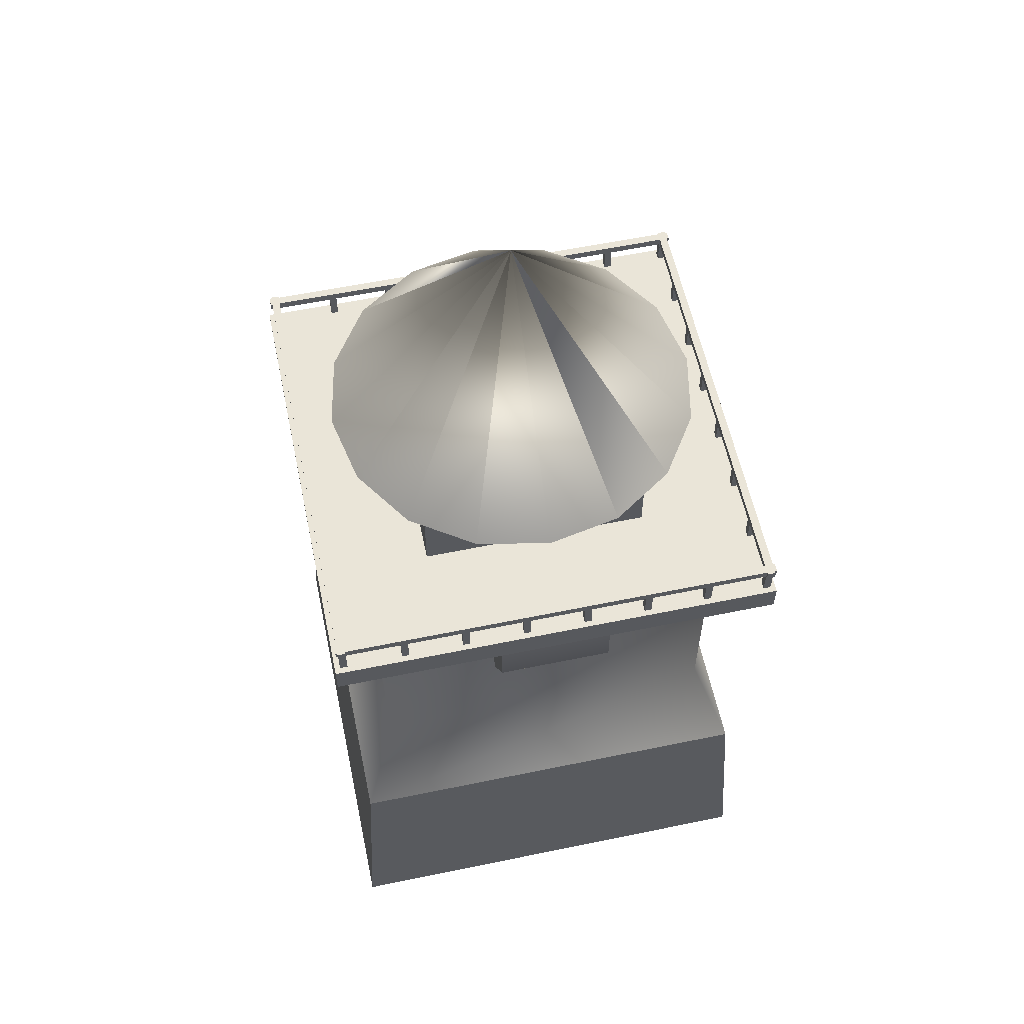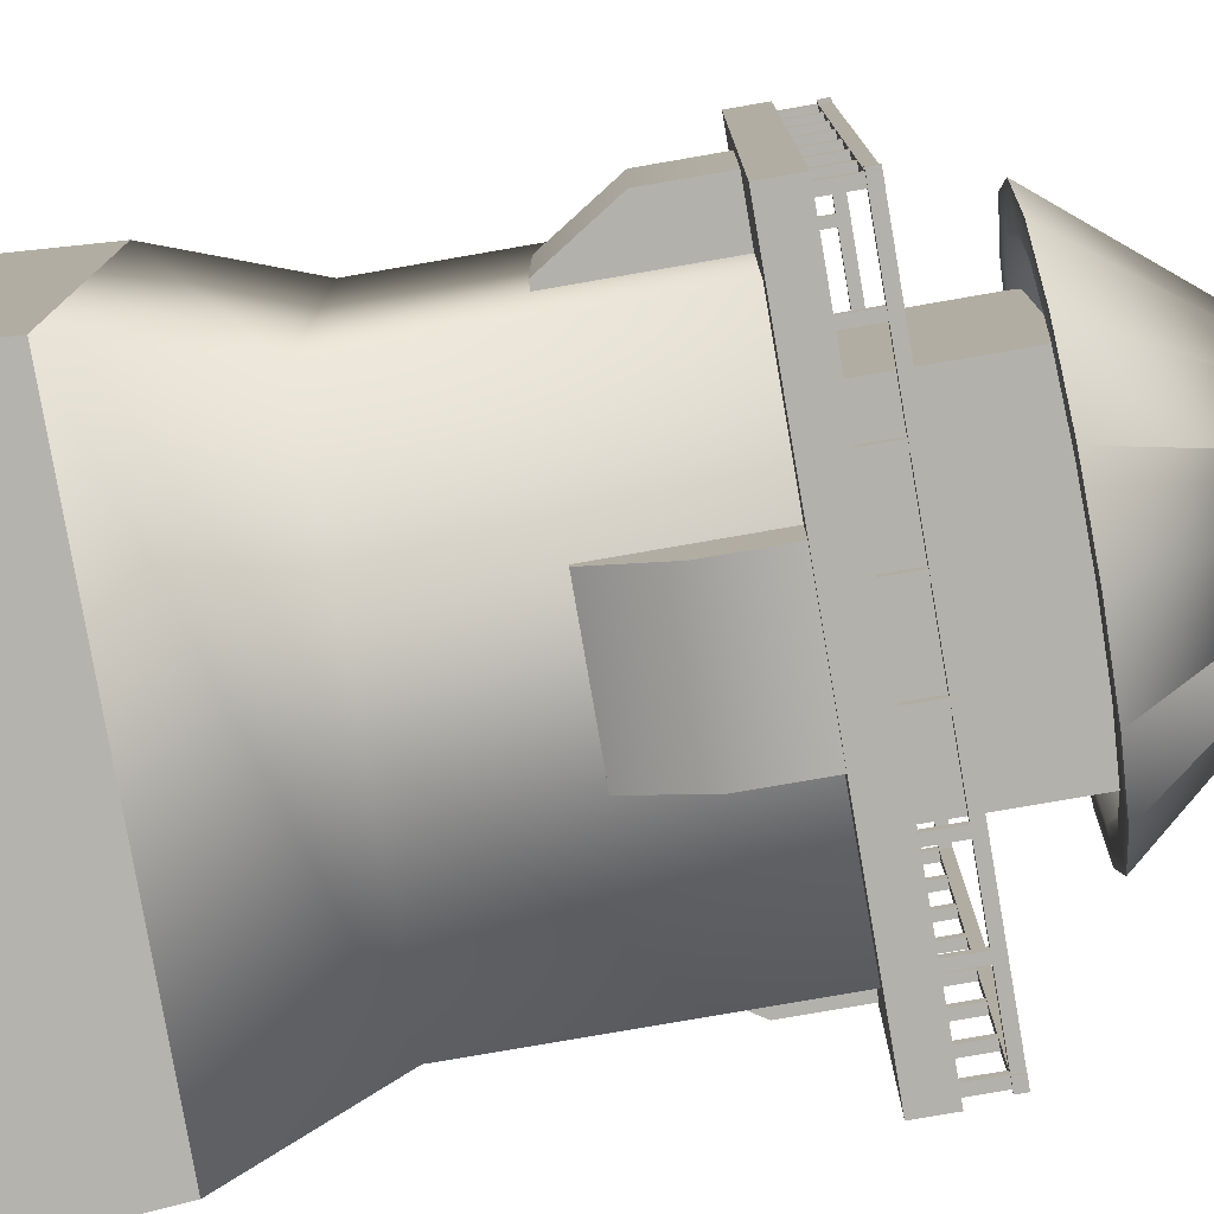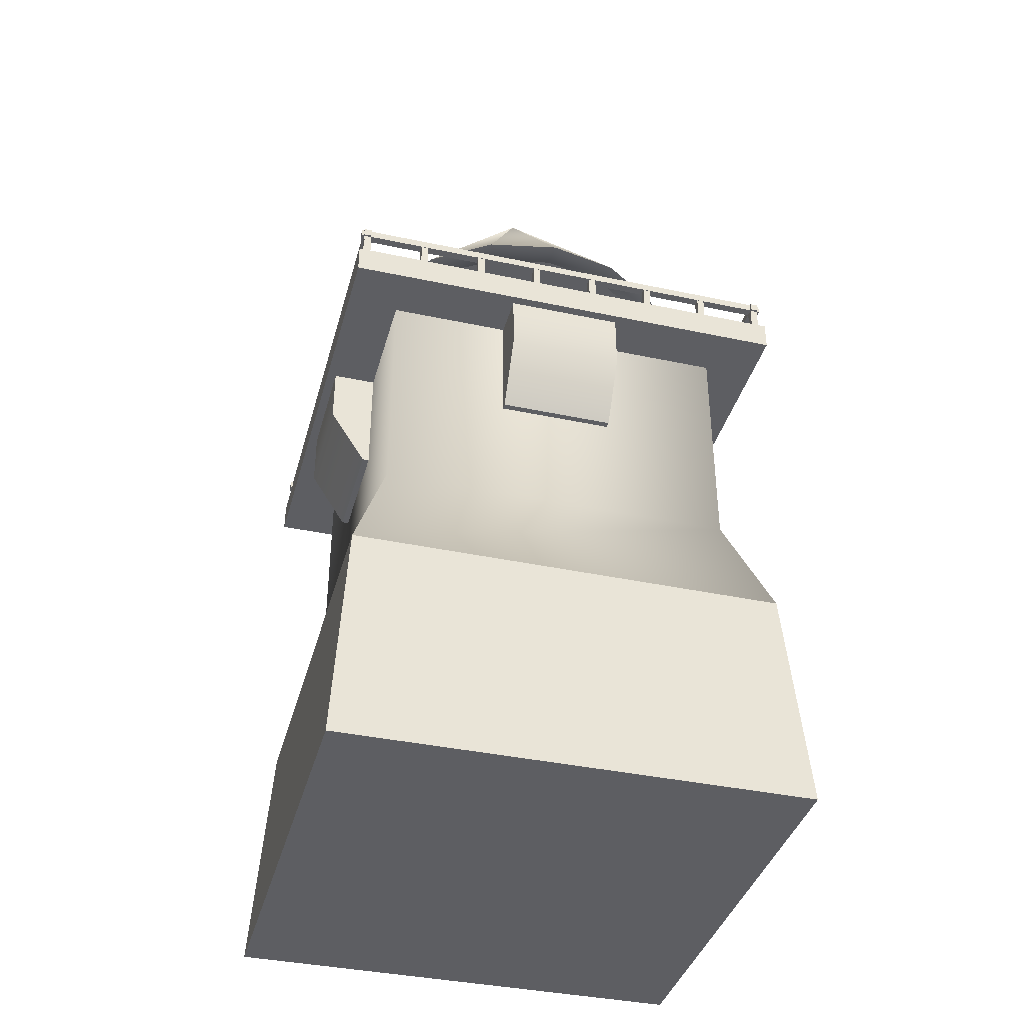
<metadata>
{"format":"obj","ext":"obj","renderer":"f3d","projection":"perspective","resolution":1024,"background":"white","views":[{"elev":58.7,"azim":168.0,"up":"+Y"},{"elev":-79.1,"azim":99.8,"up":"+Z"},{"elev":-38.6,"azim":-15.0,"up":"+Y"}]}
</metadata>
<code>
v -256 1.9e-05 256
v -256 -1.9e-05 -256
v 256 -1.9e-05 -256
v 256 1.9e-05 256
v -197.9 640 197.9
v 197.9 640 197.9
v 197.9 640 -197.9
v -197.9 640 -197.9
v 240 256 240
v -240 256 240
v 240 256 -240
v -240 256 -240
v 197.9 384 197.9
v -197.9 384 197.9
v 197.9 384 -197.9
v -197.9 384 -197.9
v 197.9 512.2 -64.09
v 197.9 512.2 63.91
v 197.9 576.2 63.91
v 197.9 576.2 -64.09
v 197.9 640.2 63.91
v 197.9 640.2 -64.09
v 205 512.2 -64.09
v 245.9 576.2 -64.09
v 245.9 576.2 63.91
v 205 512.2 63.91
v 245.9 640.2 -64.09
v 245.9 640.2 63.91
v -64 512.2 197.8
v -64 576.2 197.8
v 64 576.2 197.8
v 64 512.2 197.8
v -64 640.2 197.8
v 64 640.2 197.8
v -64 512.2 204.9
v 64 512.2 204.9
v 64 576.2 245.8
v -64 576.2 245.8
v 64 640.2 245.8
v -64 640.2 245.8
v -197.9 512.2 -64.09
v -197.9 576.2 -64.09
v -197.9 576.2 63.91
v -197.9 512.2 63.91
v -197.9 640.2 -64.09
v -197.9 640.2 63.91
v -205 512.2 -64.09
v -205 512.2 63.91
v -245.9 576.2 63.91
v -245.9 576.2 -64.09
v -245.9 640.2 63.91
v -245.9 640.2 -64.09
v -64 512.2 -198
v 64 512.2 -198
v 64 576.2 -198
v -64 576.2 -198
v 64 640.2 -198
v -64 640.2 -198
v -64 512.2 -205.1
v -64 576.2 -246
v 64 576.2 -246
v 64 512.2 -205.1
v -64 640.2 -246
v 64 640.2 -246
v 256 640 -256
v 256 640 256
v -256 640 256
v -256 640 -256
v 256 672 -256
v -256 672 -256
v -256 672 256
v 256 672 256
v 128 671.9 -128
v 128 671.9 128
v -128 671.9 128
v -128 671.9 -128
v 128 799.9 -128
v -128 799.9 -128
v -128 799.9 128
v 128 799.9 128
v 209.3 791.7 0.01022
v 193.5 791.7 -79.68
v 1.101 1043 0.0102
v 1.101 1043 0.0102
v 148.3 791.7 -147.2
v 1.101 1043 0.0102
v 80.79 791.7 -192.4
v 1.101 1043 0.0102
v 1.101 791.7 -208.2
v 1.101 1043 0.0102
v -78.59 791.7 -192.4
v 1.101 1043 0.0102
v -146.1 791.7 -147.2
v 1.101 1043 0.0102
v -191.3 791.7 -79.68
v 1.101 1043 0.0102
v -207.1 791.7 0.01023
v 1.101 1043 0.0102
v -191.3 791.7 79.7
v 1.101 1043 0.0102
v -146.1 791.7 147.3
v 1.101 1043 0.0102
v -78.59 791.7 192.4
v 1.101 1043 0.0102
v 1.101 791.7 208.2
v 1.101 1043 0.0102
v 80.79 791.7 192.4
v 1.101 1043 0.0102
v 148.3 791.7 147.3
v 1.101 1043 0.0102
v 193.5 791.7 79.7
v 1.101 1043 0.0102
v 120 815.5 118.9
v 65.44 815.5 155.3
v 1.101 815.5 168.1
v -63.24 815.5 155.3
v -117.8 815.5 118.9
v -154.2 815.5 64.35
v -167 815.5 0.01023
v -154.2 815.5 -64.33
v -117.8 815.5 -118.9
v -63.24 815.5 -155.3
v 1.101 815.5 -168.1
v 65.44 815.5 -155.3
v 120 815.5 -118.9
v 156.4 815.5 -64.33
v 169.2 815.5 0.01022
v 156.4 815.5 64.35
v 181.8 791.7 0.01022
v 168 791.7 -69.13
v 168 791.7 69.15
v 128.9 791.7 127.8
v 70.24 791.7 166.9
v 1.101 791.7 180.7
v -68.04 791.7 166.9
v -126.7 791.7 127.8
v -165.8 791.7 69.15
v -179.6 791.7 0.01023
v -165.8 791.7 -69.13
v -126.7 791.7 -127.7
v -68.04 791.7 -166.9
v 1.101 791.7 -180.7
v 70.24 791.7 -166.9
v 128.9 791.7 -127.7
v -253.5 709.2 251.5
v -253.5 709.2 242.5
v -253.5 700.2 242.5
v -253.5 700.2 251.5
v 252.4 709.2 251.5
v 252.4 700.2 251.5
v 252.4 700.2 242.5
v 252.4 709.2 242.5
v 241.9 672 172.3
v 249.9 672 172.3
v 249.9 672 180.3
v 241.9 672 180.3
v 241.9 704 172.3
v 241.9 704 180.3
v 249.9 704 180.3
v 249.9 704 172.3
v 241.4 672 251
v 241.4 672 243
v 249.4 672 243
v 249.4 672 251
v 241.4 704 251
v 249.4 704 251
v 249.4 704 243
v 241.4 704 243
v 241.4 672 -241.6
v 241.4 672 -249.6
v 249.4 672 -249.6
v 249.4 672 -241.6
v 241.4 704 -241.6
v 249.4 704 -241.6
v 249.4 704 -249.6
v 241.4 704 -249.6
v 241.9 672 -108.5
v 249.9 672 -108.5
v 249.9 672 -100.5
v 241.9 672 -100.5
v 241.9 704 -108.5
v 241.9 704 -100.5
v 249.9 704 -100.5
v 249.9 704 -108.5
v 171.2 672 251
v 171.2 672 243
v 179.2 672 243
v 179.2 672 251
v 171.2 704 251
v 179.2 704 251
v 179.2 704 243
v 171.2 704 243
v 101 672 251
v 101 672 243
v 109 672 243
v 109 672 251
v 101 704 251
v 109 704 251
v 109 704 243
v 101 704 243
v 30.79 672 251
v 30.79 672 243
v 38.79 672 243
v 38.79 672 251
v 30.79 704 251
v 38.79 704 251
v 38.79 704 243
v 30.79 704 243
v -39.43 672 251
v -39.43 672 243
v -31.43 672 243
v -31.43 672 251
v -39.43 704 251
v -31.43 704 251
v -31.43 704 243
v -39.43 704 243
v -109.6 672 251
v -109.6 672 243
v -101.6 672 243
v -101.6 672 251
v -109.6 704 251
v -101.6 704 251
v -101.6 704 243
v -109.6 704 243
v -179.9 672 251
v -179.9 672 243
v -171.9 672 243
v -171.9 672 251
v -179.9 704 251
v -171.9 704 251
v -171.9 704 243
v -179.9 704 243
v -250.1 672 251
v -250.1 672 243
v -242.1 672 243
v -242.1 672 251
v -250.1 704 251
v -242.1 704 251
v -242.1 704 243
v -250.1 704 243
v 241.4 709.2 -252.4
v 250.4 709.2 -252.4
v 250.4 700.2 -252.4
v 241.4 700.2 -252.4
v 241.4 709.2 253.5
v 241.4 700.2 253.5
v 250.4 700.2 253.5
v 250.4 709.2 253.5
v 101 672 -241.6
v 101 672 -249.6
v 109 672 -249.6
v 109 672 -241.6
v 101 704 -241.6
v 109 704 -241.6
v 109 704 -249.6
v 101 704 -249.6
v -253.5 709.2 -241.1
v -253.5 709.2 -250.1
v -253.5 700.2 -250.1
v -253.5 700.2 -241.1
v 252.4 709.2 -241.1
v 252.4 700.2 -241.1
v 252.4 700.2 -250.1
v 252.4 709.2 -250.1
v -251.1 709.2 -252.4
v -242.1 709.2 -252.4
v -242.1 700.2 -252.4
v -251.1 700.2 -252.4
v -251.1 709.2 253.5
v -251.1 700.2 253.5
v -242.1 700.2 253.5
v -242.1 709.2 253.5
v 241.9 672 242.5
v 249.9 672 242.5
v 249.9 672 250.5
v 241.9 672 250.5
v 241.9 704 242.5
v 241.9 704 250.5
v 249.9 704 250.5
v 249.9 704 242.5
v -250.6 672 242.5
v -242.6 672 242.5
v -242.6 672 250.5
v -250.6 672 250.5
v -250.6 704 242.5
v -250.6 704 250.5
v -242.6 704 250.5
v -242.6 704 242.5
v -250.6 672 172.3
v -242.6 672 172.3
v -242.6 672 180.3
v -250.6 672 180.3
v -250.6 704 172.3
v -250.6 704 180.3
v -242.6 704 180.3
v -242.6 704 172.3
v 241.9 672 102.1
v 249.9 672 102.1
v 249.9 672 110.1
v 241.9 672 110.1
v 241.9 704 102.1
v 241.9 704 110.1
v 249.9 704 110.1
v 249.9 704 102.1
v -250.6 672 102.1
v -242.6 672 102.1
v -242.6 672 110.1
v -250.6 672 110.1
v -250.6 704 102.1
v -250.6 704 110.1
v -242.6 704 110.1
v -242.6 704 102.1
v 241.9 672 31.88
v 249.9 672 31.88
v 249.9 672 39.88
v 241.9 672 39.88
v 241.9 704 31.88
v 241.9 704 39.88
v 249.9 704 39.88
v 249.9 704 31.88
v -250.6 672 31.88
v -242.6 672 31.88
v -242.6 672 39.88
v -250.6 672 39.88
v -250.6 704 31.88
v -250.6 704 39.88
v -242.6 704 39.88
v -242.6 704 31.88
v 241.9 672 -38.33
v 249.9 672 -38.33
v 249.9 672 -30.33
v 241.9 672 -30.33
v 241.9 704 -38.33
v 241.9 704 -30.33
v 249.9 704 -30.33
v 249.9 704 -38.33
v -250.6 672 -38.33
v -242.6 672 -38.33
v -242.6 672 -30.33
v -250.6 672 -30.33
v -250.6 704 -38.33
v -250.6 704 -30.33
v -242.6 704 -30.33
v -242.6 704 -38.33
v -250.6 672 -108.5
v -242.6 672 -108.5
v -242.6 672 -100.5
v -250.6 672 -100.5
v -250.6 704 -108.5
v -250.6 704 -100.5
v -242.6 704 -100.5
v -242.6 704 -108.5
v 241.9 672 -178.8
v 249.9 672 -178.8
v 249.9 672 -170.8
v 241.9 672 -170.8
v 241.9 704 -178.8
v 241.9 704 -170.8
v 249.9 704 -170.8
v 249.9 704 -178.8
v -250.6 672 -178.8
v -242.6 672 -178.8
v -242.6 672 -170.8
v -250.6 672 -170.8
v -250.6 704 -178.8
v -250.6 704 -170.8
v -242.6 704 -170.8
v -242.6 704 -178.8
v -109.6 672 -241.6
v -109.6 672 -249.6
v -101.6 672 -249.6
v -101.6 672 -241.6
v -109.6 704 -241.6
v -101.6 704 -241.6
v -101.6 704 -249.6
v -109.6 704 -249.6
v -250.6 672 -249
v -242.6 672 -249
v -242.6 672 -241
v -250.6 672 -241
v -250.6 704 -249
v -250.6 704 -241
v -242.6 704 -241
v -242.6 704 -249
v -179.9 672 -241.6
v -179.9 672 -249.6
v -171.9 672 -249.6
v -171.9 672 -241.6
v -179.9 704 -241.6
v -171.9 704 -241.6
v -171.9 704 -249.6
v -179.9 704 -249.6
v -39.43 672 -241.6
v -39.43 672 -249.6
v -31.43 672 -249.6
v -31.43 672 -241.6
v -39.43 704 -241.6
v -31.43 704 -241.6
v -31.43 704 -249.6
v -39.43 704 -249.6
v 30.79 672 -241.6
v 30.79 672 -249.6
v 38.79 672 -249.6
v 38.79 672 -241.6
v 30.79 704 -241.6
v 38.79 704 -241.6
v 38.79 704 -249.6
v 30.79 704 -249.6
v 171.2 672 -241.6
v 171.2 672 -249.6
v 179.2 672 -249.6
v 179.2 672 -241.6
v 171.2 704 -241.6
v 179.2 704 -241.6
v 179.2 704 -249.6
v 171.2 704 -249.6
v -250.1 672 -241.6
v -250.1 672 -249.6
v -242.1 672 -249.6
v -242.1 672 -241.6
v -250.1 704 -241.6
v -242.1 704 -241.6
v -242.1 704 -249.6
v -250.1 704 -249.6
v 241.9 672 -249
v 249.9 672 -249
v 249.9 672 -241
v 241.9 672 -241
v 241.9 704 -249
v 241.9 704 -241
v 249.9 704 -241
v 249.9 704 -249
f 1 2 3
f 4 1 3
f 5 6 7
f 7 8 5
f 1 4 9
f 10 1 9
f 4 3 11
f 11 9 4
f 3 2 12
f 12 11 3
f 2 1 10
f 10 12 2
f 10 9 13
f 13 14 10
f 9 11 15
f 15 13 9
f 11 12 16
f 16 15 11
f 12 10 14
f 14 16 12
f 14 13 6
f 6 5 14
f 13 15 7
f 7 6 13
f 15 16 8
f 8 7 15
f 16 14 5
f 5 8 16
f 17 18 19
f 19 20 17
f 20 19 21
f 21 22 20
f 23 24 25
f 25 26 23
f 24 27 28
f 28 25 24
f 17 23 26
f 26 18 17
f 18 26 25
f 25 19 18
f 19 25 28
f 28 21 19
f 21 28 27
f 27 22 21
f 22 27 24
f 24 20 22
f 20 24 23
f 23 17 20
f 29 30 31
f 31 32 29
f 30 33 34
f 34 31 30
f 35 36 37
f 37 38 35
f 38 37 39
f 39 40 38
f 29 32 36
f 36 35 29
f 32 31 37
f 37 36 32
f 31 34 39
f 39 37 31
f 34 33 40
f 40 39 34
f 33 30 38
f 38 40 33
f 30 29 35
f 35 38 30
f 41 42 43
f 43 44 41
f 42 45 46
f 46 43 42
f 47 48 49
f 49 50 47
f 50 49 51
f 51 52 50
f 41 44 48
f 48 47 41
f 44 43 49
f 49 48 44
f 43 46 51
f 51 49 43
f 46 45 52
f 52 51 46
f 45 42 50
f 50 52 45
f 42 41 47
f 47 50 42
f 53 54 55
f 55 56 53
f 56 55 57
f 57 58 56
f 59 60 61
f 61 62 59
f 60 63 64
f 64 61 60
f 53 59 62
f 62 54 53
f 54 62 61
f 61 55 54
f 55 61 64
f 64 57 55
f 57 64 63
f 63 58 57
f 58 63 60
f 60 56 58
f 56 60 59
f 59 53 56
f 65 66 67
f 67 68 65
f 69 70 71
f 71 72 69
f 72 71 67
f 67 66 72
f 69 72 66
f 66 65 69
f 70 69 65
f 65 68 70
f 71 70 68
f 68 67 71
f 73 74 75
f 75 76 73
f 77 78 79
f 79 80 77
f 80 79 75
f 75 74 80
f 77 80 74
f 74 73 77
f 78 77 73
f 73 76 78
f 79 78 76
f 76 75 79
f 81 82 83
f 83 84 81
f 82 85 86
f 86 83 82
f 85 87 88
f 88 86 85
f 87 89 90
f 90 88 87
f 89 91 92
f 92 90 89
f 91 93 94
f 94 92 91
f 93 95 96
f 96 94 93
f 95 97 98
f 98 96 95
f 97 99 100
f 100 98 97
f 99 101 102
f 102 100 99
f 101 103 104
f 104 102 101
f 103 105 106
f 106 104 103
f 105 107 108
f 108 106 105
f 107 109 110
f 110 108 107
f 109 111 112
f 112 110 109
f 111 81 84
f 84 112 111
f 113 114 115
f 115 116 117
f 117 118 119
f 115 117 119
f 119 120 121
f 121 122 123
f 119 121 123
f 123 124 125
f 125 126 127
f 123 125 127
f 119 123 127
f 115 119 127
f 113 115 127
f 128 113 127
f 83 86 88
f 88 90 92
f 92 94 96
f 88 92 96
f 96 98 100
f 100 102 104
f 96 100 104
f 104 106 108
f 108 110 112
f 104 108 112
f 96 104 112
f 88 96 112
f 83 88 112
f 84 83 112
f 82 81 129
f 129 130 82
f 81 111 131
f 131 129 81
f 111 109 132
f 132 131 111
f 109 107 133
f 133 132 109
f 107 105 134
f 134 133 107
f 105 103 135
f 135 134 105
f 103 101 136
f 136 135 103
f 101 99 137
f 137 136 101
f 99 97 138
f 138 137 99
f 97 95 139
f 139 138 97
f 95 93 140
f 140 139 95
f 93 91 141
f 141 140 93
f 91 89 142
f 142 141 91
f 89 87 143
f 143 142 89
f 87 85 144
f 144 143 87
f 85 82 130
f 130 144 85
f 130 129 127
f 127 126 130
f 129 131 128
f 128 127 129
f 131 132 113
f 113 128 131
f 132 133 114
f 114 113 132
f 133 134 115
f 115 114 133
f 134 135 116
f 116 115 134
f 135 136 117
f 117 116 135
f 136 137 118
f 118 117 136
f 137 138 119
f 119 118 137
f 138 139 120
f 120 119 138
f 139 140 121
f 121 120 139
f 140 141 122
f 122 121 140
f 141 142 123
f 123 122 141
f 142 143 124
f 124 123 142
f 143 144 125
f 125 124 143
f 144 130 126
f 126 125 144
f 145 146 147
f 147 148 145
f 149 150 151
f 151 152 149
f 145 148 150
f 150 149 145
f 148 147 151
f 151 150 148
f 147 146 152
f 152 151 147
f 146 145 149
f 149 152 146
f 153 154 155
f 155 156 153
f 157 158 159
f 159 160 157
f 153 156 158
f 158 157 153
f 156 155 159
f 159 158 156
f 155 154 160
f 160 159 155
f 154 153 157
f 157 160 154
f 161 162 163
f 163 164 161
f 165 166 167
f 167 168 165
f 161 164 166
f 166 165 161
f 164 163 167
f 167 166 164
f 163 162 168
f 168 167 163
f 162 161 165
f 165 168 162
f 169 170 171
f 171 172 169
f 173 174 175
f 175 176 173
f 169 172 174
f 174 173 169
f 172 171 175
f 175 174 172
f 171 170 176
f 176 175 171
f 170 169 173
f 173 176 170
f 177 178 179
f 179 180 177
f 181 182 183
f 183 184 181
f 177 180 182
f 182 181 177
f 180 179 183
f 183 182 180
f 179 178 184
f 184 183 179
f 178 177 181
f 181 184 178
f 185 186 187
f 187 188 185
f 189 190 191
f 191 192 189
f 185 188 190
f 190 189 185
f 188 187 191
f 191 190 188
f 187 186 192
f 192 191 187
f 186 185 189
f 189 192 186
f 193 194 195
f 195 196 193
f 197 198 199
f 199 200 197
f 193 196 198
f 198 197 193
f 196 195 199
f 199 198 196
f 195 194 200
f 200 199 195
f 194 193 197
f 197 200 194
f 201 202 203
f 203 204 201
f 205 206 207
f 207 208 205
f 201 204 206
f 206 205 201
f 204 203 207
f 207 206 204
f 203 202 208
f 208 207 203
f 202 201 205
f 205 208 202
f 209 210 211
f 211 212 209
f 213 214 215
f 215 216 213
f 209 212 214
f 214 213 209
f 212 211 215
f 215 214 212
f 211 210 216
f 216 215 211
f 210 209 213
f 213 216 210
f 217 218 219
f 219 220 217
f 221 222 223
f 223 224 221
f 217 220 222
f 222 221 217
f 220 219 223
f 223 222 220
f 219 218 224
f 224 223 219
f 218 217 221
f 221 224 218
f 225 226 227
f 227 228 225
f 229 230 231
f 231 232 229
f 225 228 230
f 230 229 225
f 228 227 231
f 231 230 228
f 227 226 232
f 232 231 227
f 226 225 229
f 229 232 226
f 233 234 235
f 235 236 233
f 237 238 239
f 239 240 237
f 233 236 238
f 238 237 233
f 236 235 239
f 239 238 236
f 235 234 240
f 240 239 235
f 234 233 237
f 237 240 234
f 241 242 243
f 243 244 241
f 245 246 247
f 247 248 245
f 241 244 246
f 246 245 241
f 244 243 247
f 247 246 244
f 243 242 248
f 248 247 243
f 242 241 245
f 245 248 242
f 249 250 251
f 251 252 249
f 253 254 255
f 255 256 253
f 249 252 254
f 254 253 249
f 252 251 255
f 255 254 252
f 251 250 256
f 256 255 251
f 250 249 253
f 253 256 250
f 257 258 259
f 259 260 257
f 261 262 263
f 263 264 261
f 257 260 262
f 262 261 257
f 260 259 263
f 263 262 260
f 259 258 264
f 264 263 259
f 258 257 261
f 261 264 258
f 265 266 267
f 267 268 265
f 269 270 271
f 271 272 269
f 265 268 270
f 270 269 265
f 268 267 271
f 271 270 268
f 267 266 272
f 272 271 267
f 266 265 269
f 269 272 266
f 273 274 275
f 275 276 273
f 277 278 279
f 279 280 277
f 273 276 278
f 278 277 273
f 276 275 279
f 279 278 276
f 275 274 280
f 280 279 275
f 274 273 277
f 277 280 274
f 281 282 283
f 283 284 281
f 285 286 287
f 287 288 285
f 281 284 286
f 286 285 281
f 284 283 287
f 287 286 284
f 283 282 288
f 288 287 283
f 282 281 285
f 285 288 282
f 289 290 291
f 291 292 289
f 293 294 295
f 295 296 293
f 289 292 294
f 294 293 289
f 292 291 295
f 295 294 292
f 291 290 296
f 296 295 291
f 290 289 293
f 293 296 290
f 297 298 299
f 299 300 297
f 301 302 303
f 303 304 301
f 297 300 302
f 302 301 297
f 300 299 303
f 303 302 300
f 299 298 304
f 304 303 299
f 298 297 301
f 301 304 298
f 305 306 307
f 307 308 305
f 309 310 311
f 311 312 309
f 305 308 310
f 310 309 305
f 308 307 311
f 311 310 308
f 307 306 312
f 312 311 307
f 306 305 309
f 309 312 306
f 313 314 315
f 315 316 313
f 317 318 319
f 319 320 317
f 313 316 318
f 318 317 313
f 316 315 319
f 319 318 316
f 315 314 320
f 320 319 315
f 314 313 317
f 317 320 314
f 321 322 323
f 323 324 321
f 325 326 327
f 327 328 325
f 321 324 326
f 326 325 321
f 324 323 327
f 327 326 324
f 323 322 328
f 328 327 323
f 322 321 325
f 325 328 322
f 329 330 331
f 331 332 329
f 333 334 335
f 335 336 333
f 329 332 334
f 334 333 329
f 332 331 335
f 335 334 332
f 331 330 336
f 336 335 331
f 330 329 333
f 333 336 330
f 337 338 339
f 339 340 337
f 341 342 343
f 343 344 341
f 337 340 342
f 342 341 337
f 340 339 343
f 343 342 340
f 339 338 344
f 344 343 339
f 338 337 341
f 341 344 338
f 345 346 347
f 347 348 345
f 349 350 351
f 351 352 349
f 345 348 350
f 350 349 345
f 348 347 351
f 351 350 348
f 347 346 352
f 352 351 347
f 346 345 349
f 349 352 346
f 353 354 355
f 355 356 353
f 357 358 359
f 359 360 357
f 353 356 358
f 358 357 353
f 356 355 359
f 359 358 356
f 355 354 360
f 360 359 355
f 354 353 357
f 357 360 354
f 361 362 363
f 363 364 361
f 365 366 367
f 367 368 365
f 361 364 366
f 366 365 361
f 364 363 367
f 367 366 364
f 363 362 368
f 368 367 363
f 362 361 365
f 365 368 362
f 369 370 371
f 371 372 369
f 373 374 375
f 375 376 373
f 369 372 374
f 374 373 369
f 372 371 375
f 375 374 372
f 371 370 376
f 376 375 371
f 370 369 373
f 373 376 370
f 377 378 379
f 379 380 377
f 381 382 383
f 383 384 381
f 377 380 382
f 382 381 377
f 380 379 383
f 383 382 380
f 379 378 384
f 384 383 379
f 378 377 381
f 381 384 378
f 385 386 387
f 387 388 385
f 389 390 391
f 391 392 389
f 385 388 390
f 390 389 385
f 388 387 391
f 391 390 388
f 387 386 392
f 392 391 387
f 386 385 389
f 389 392 386
f 393 394 395
f 395 396 393
f 397 398 399
f 399 400 397
f 393 396 398
f 398 397 393
f 396 395 399
f 399 398 396
f 395 394 400
f 400 399 395
f 394 393 397
f 397 400 394
f 401 402 403
f 403 404 401
f 405 406 407
f 407 408 405
f 401 404 406
f 406 405 401
f 404 403 407
f 407 406 404
f 403 402 408
f 408 407 403
f 402 401 405
f 405 408 402
f 409 410 411
f 411 412 409
f 413 414 415
f 415 416 413
f 409 412 414
f 414 413 409
f 412 411 415
f 415 414 412
f 411 410 416
f 416 415 411
f 410 409 413
f 413 416 410
f 417 418 419
f 419 420 417
f 421 422 423
f 423 424 421
f 417 420 422
f 422 421 417
f 420 419 423
f 423 422 420
f 419 418 424
f 424 423 419
f 418 417 421
f 421 424 418
f 425 426 427
f 427 428 425
f 429 430 431
f 431 432 429
f 425 428 430
f 430 429 425
f 428 427 431
f 431 430 428
f 427 426 432
f 432 431 427
f 426 425 429
f 429 432 426

</code>
